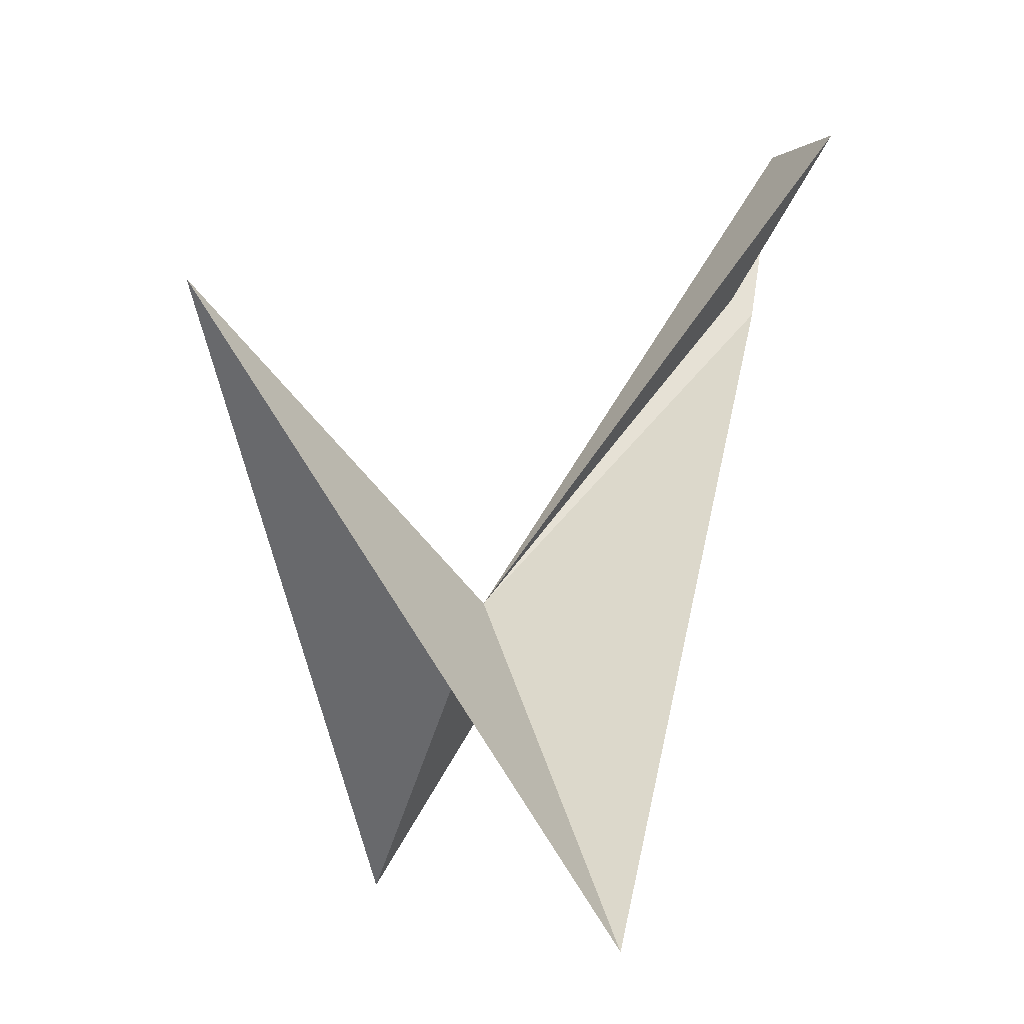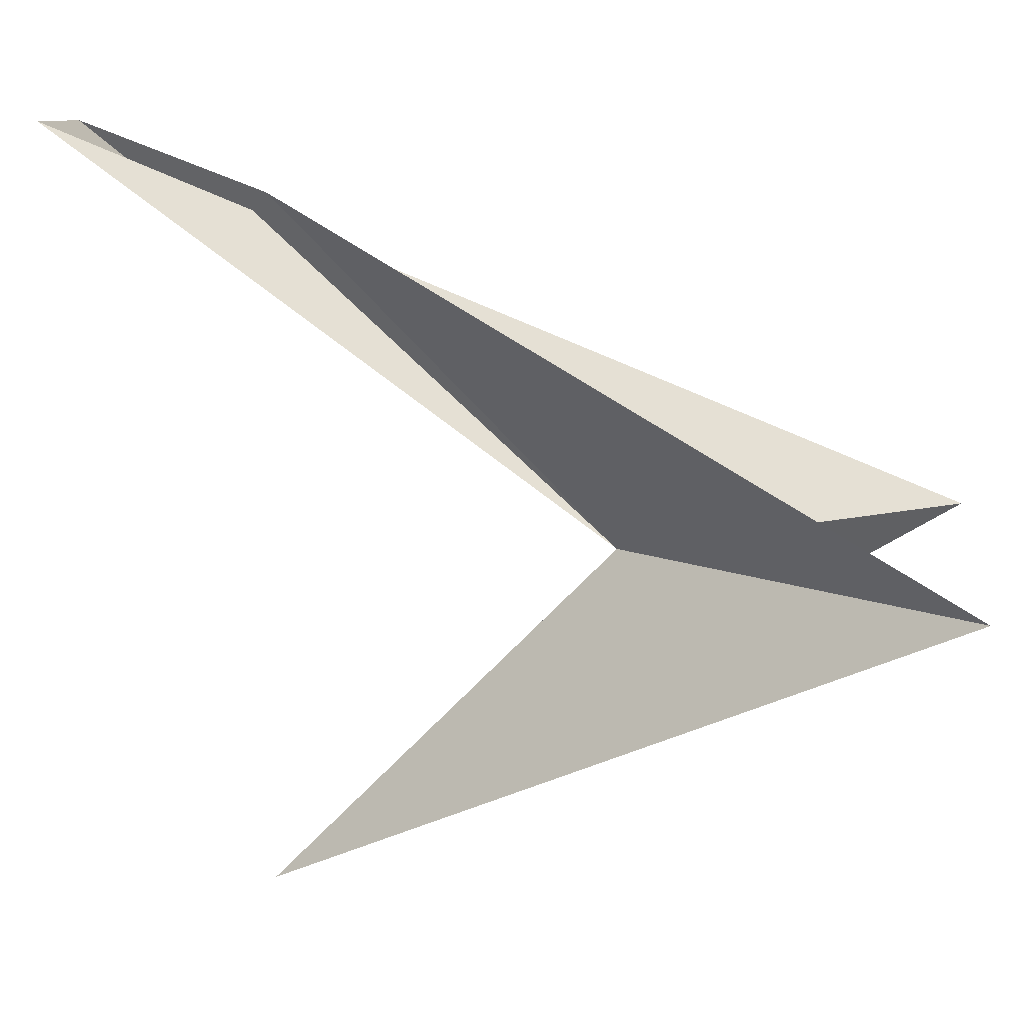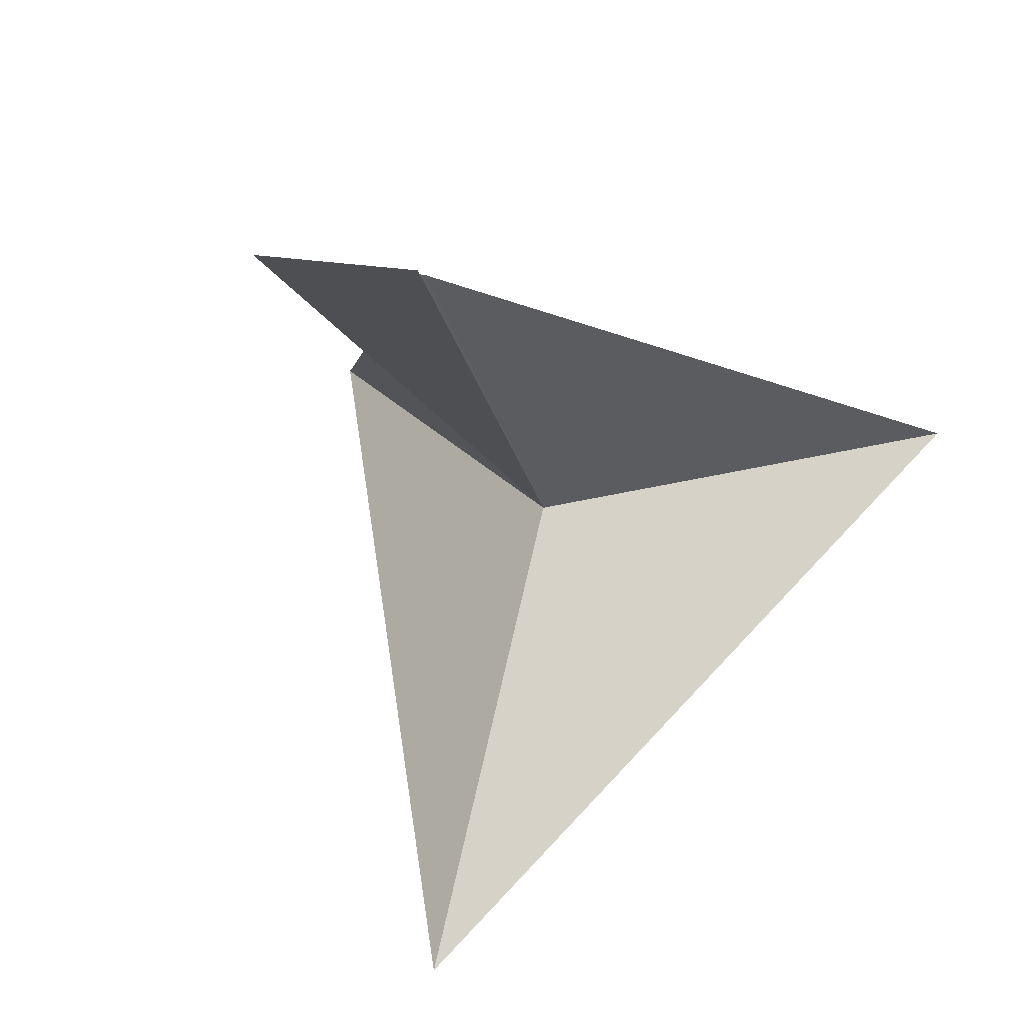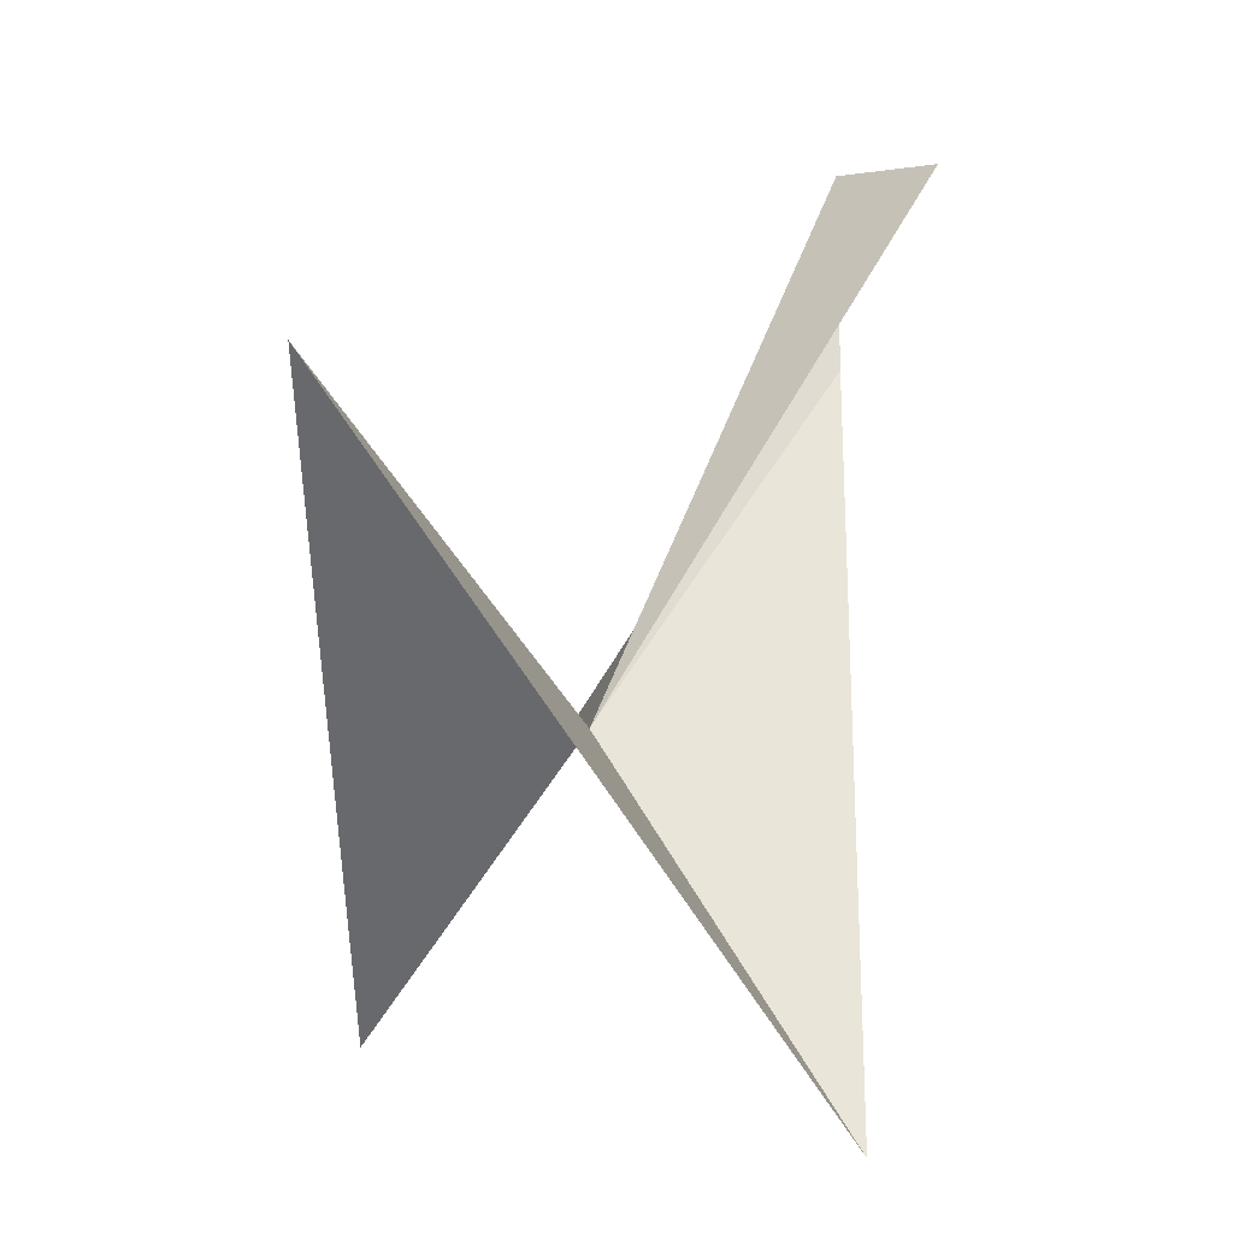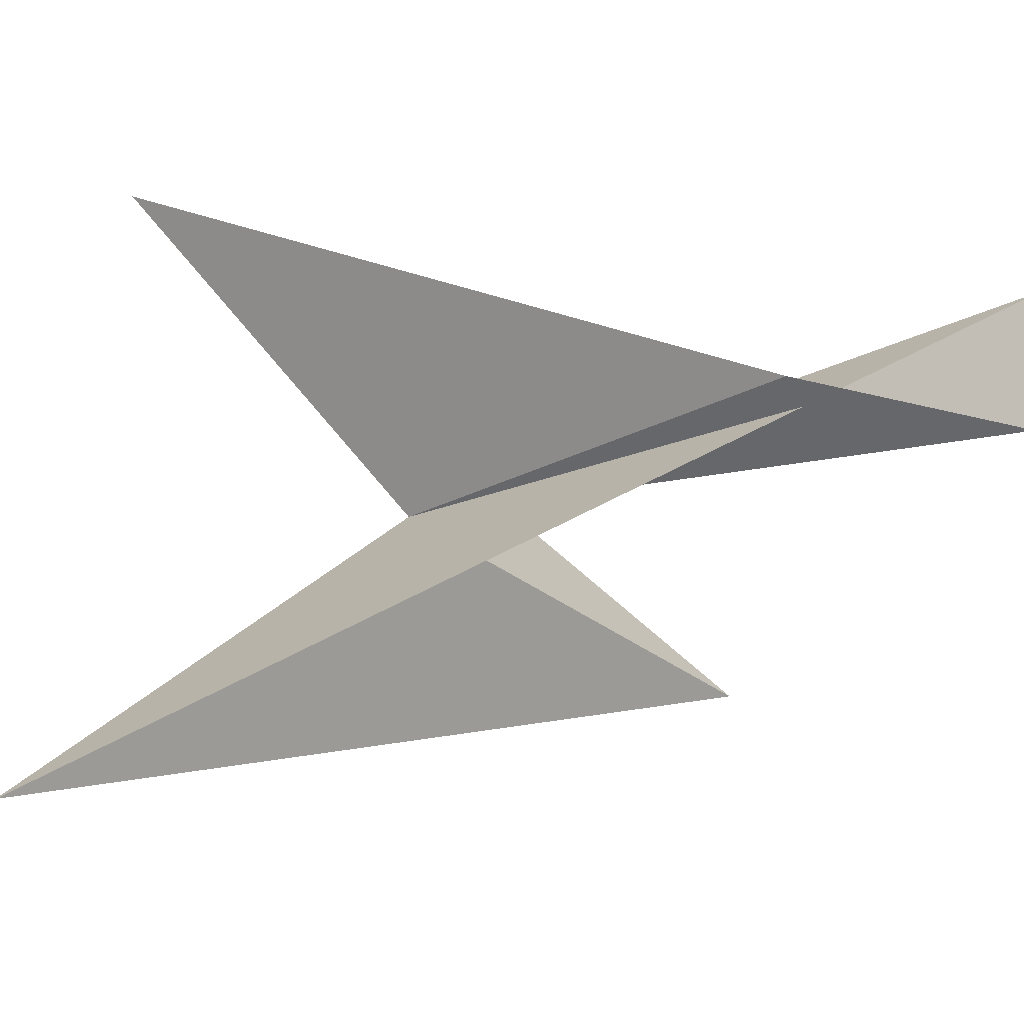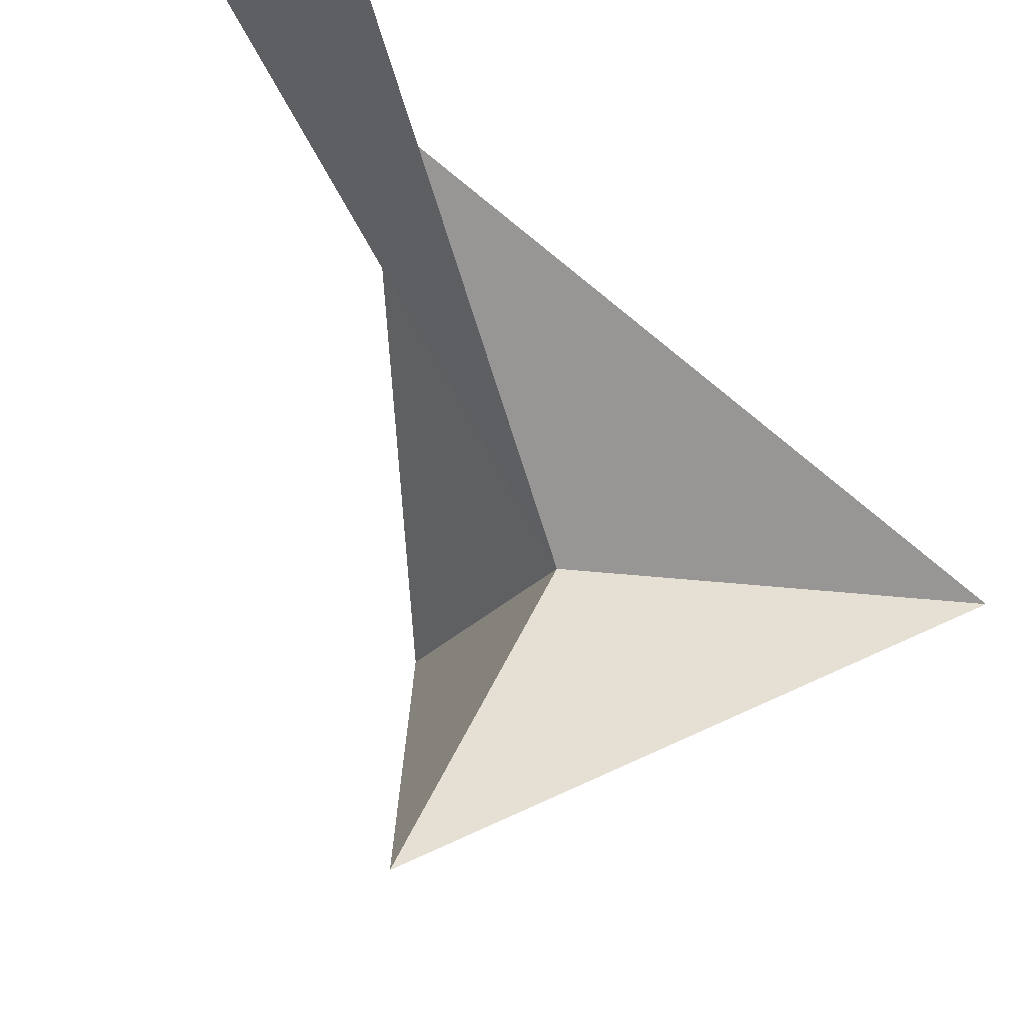
<metadata>
{"format":"obj","ext":"obj","renderer":"f3d","projection":"perspective","resolution":1024,"background":"white","views":[{"elev":-3.2,"azim":66.5,"up":"+Z"},{"elev":8.8,"azim":97.4,"up":"+Y"},{"elev":21.7,"azim":18.0,"up":"+Y"},{"elev":1.9,"azim":46.7,"up":"+Z"},{"elev":62.2,"azim":-83.0,"up":"+Y"},{"elev":-15.0,"azim":26.0,"up":"+Y"}]}
</metadata>
<code>
v	0	0	0
v      -1	0    -1
v	0    -1	1
v	1	0    -1
v	0	1	1
v      -0.2     1.2     1.6
v       0.2     1.2     1.6
f 1 2 3
f 1 3 4
f 1 4 5
f 1 5 6
f 1 6 7
f 1 7 2

</code>
